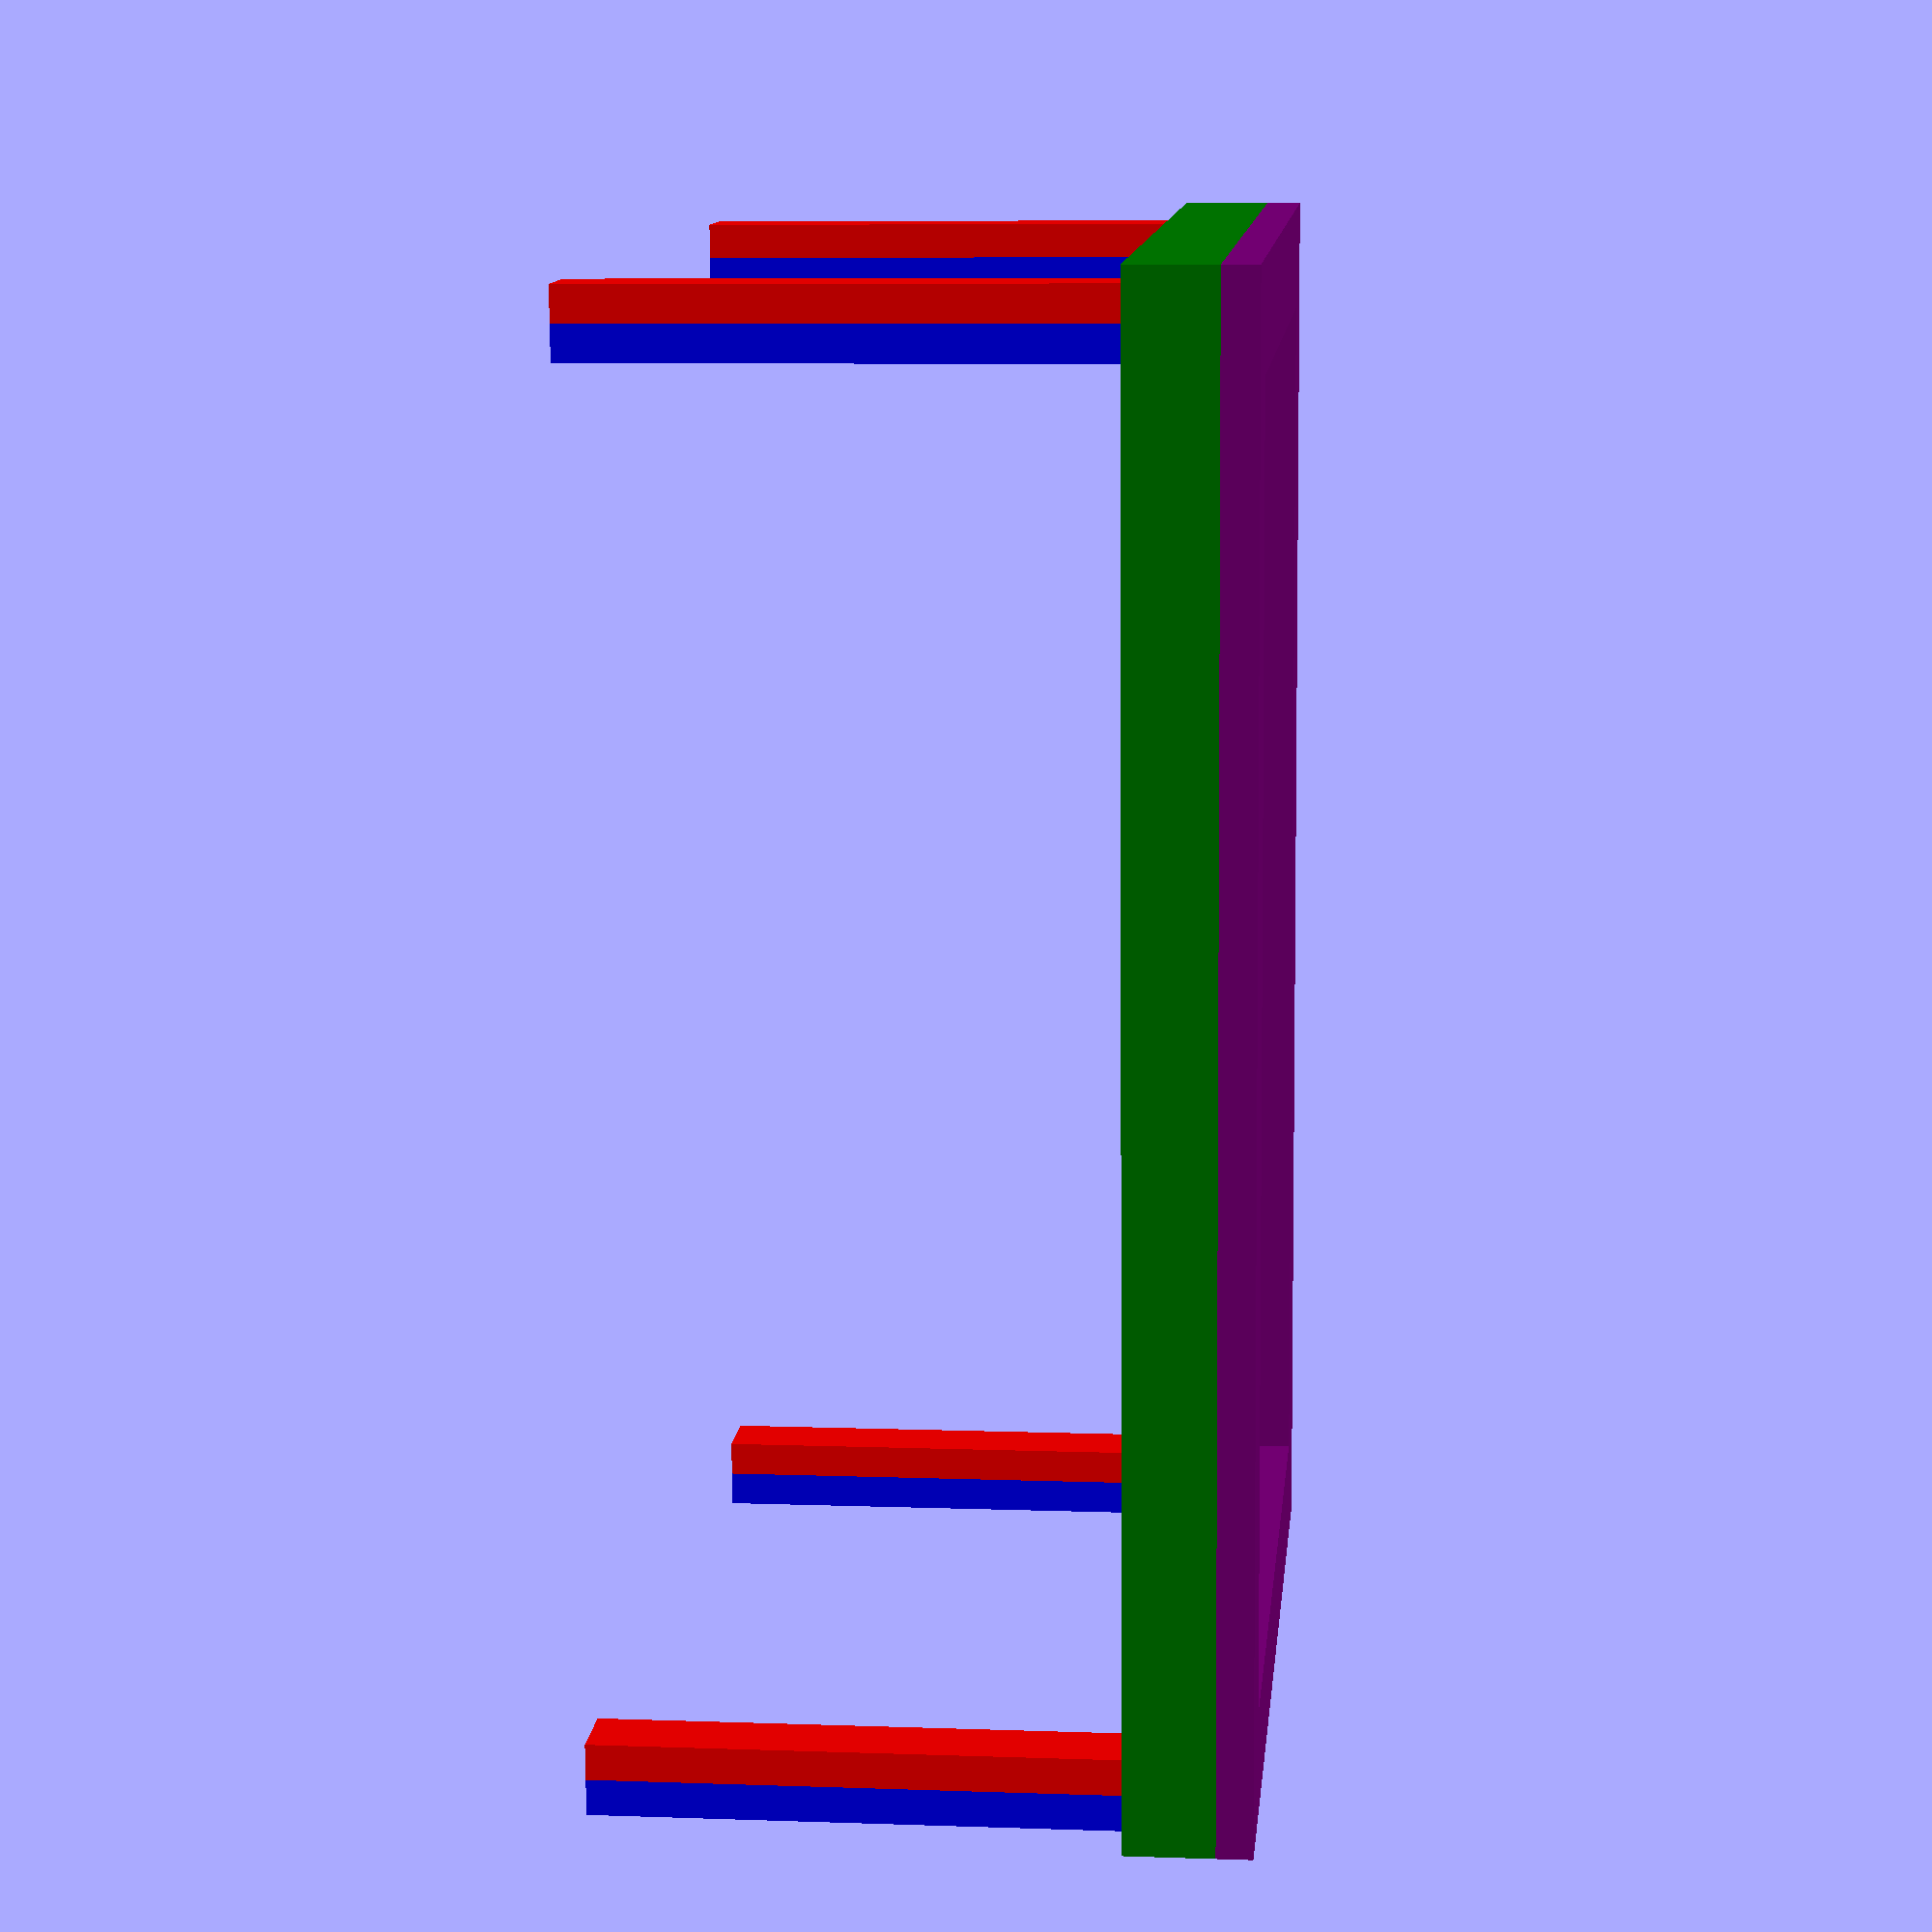
<openscad>
// total table height is equal to top_z + depth_from_top + table_leg_z

// Edit these variables to change the table
table_leg_x = 2; // table's x leg dimension. The x value should be 1/2. It is expected that 2 boards will be glued together.
table_leg_y = 4; // table's y leg dimension.
table_leg_z = 28; // table's z leg dimension.

inner_x = 72; // the inner x dimention of the game table. Primarily used for drop game space on the table.
inner_y = 48; // the inner y dimention of the game table. Primarily used for drop game space on the table.

outter_x_diff = 6; // the difference between the outter and the inner x values on any 1 side of the table.
outter_y_diff = 6; // the difference between the outter and the inner y values on any 1 side of the table.

top_z = 2; // z value of the top boards (the thing that acts like arm rests that cup holders will go in, ect). Should be < depth_from_top var
drop_z = 1;
depth_from_top = 6 ; // the depth that the gamespace should be from the top (the highest/topmost point of the table).

support_x = 1; // the width of the support boards on the x axis.
support_y = 1; // the width of the support boards on the y axis.

leg_support_z = 4; // the width of the support boards that run between table legs

tv_cutout_x = 36; // the x dimention of the tv cutout.
tv_cutout_y = 24;// the y dimention of the tv cutout.

// Do not edit these variables
outter_x = inner_x + outter_x_diff * 2; // the outter x dimensions of the table.
outter_y = inner_y + outter_y_diff * 2; // the outter y dimensions of the table.

// Build leg module -------------------------------------------------------------------------------

module table_leg(x = table_leg_x, y = table_leg_y, z = table_leg_z) {
  translate([0-x/2, 0, 0]) {
    color("red")
    cube([x, y, z + depth_from_top], center=true);
  }
  translate([0+x/2, 0, 0]) {
    color("blue")
    cube([x, y, z + depth_from_top], center=true);
  }
}



// table top --------------------------------------------------------------------------------------
translate([0, 0, table_leg_z + depth_from_top + top_z/2]) {
  color("purple")
  difference() {
    cube([outter_x, outter_y, top_z], center = true);
    cube([inner_x, inner_y, top_z + .5], center = true);
  }
};



// support frame for the top ----------------------------------------------------------------------
  // outter supports
  translate([0 - outter_x/2 + support_x/2, 0, table_leg_z + depth_from_top/2 + top_z/2 - drop_z/2]) {
    color("green")
    cube([support_x, outter_y, depth_from_top - top_z + drop_z], center = true);
  };
  translate([0 + outter_x/2 - support_x/2, 0, table_leg_z + depth_from_top/2 + top_z/2 - drop_z/2]) {
    color("green")
    cube([support_x, outter_y, depth_from_top - top_z + drop_z], center = true);
  };
  translate([0, 0 - outter_y/2 + support_y/2, table_leg_z + depth_from_top/2 + top_z/2 - drop_z/2]) {
    color("green")
    cube([outter_x, support_y, depth_from_top - top_z + drop_z], center = true);
  };
  translate([0, 0 + outter_y/2 - support_y/2, table_leg_z + depth_from_top/2 + top_z/2 - drop_z/2]) {
    color("green")
    cube([outter_x, support_y, depth_from_top - top_z + drop_z], center = true);
  };

  // inner supports
  translate([0 - inner_x/2 - support_x/2, 0, table_leg_z + depth_from_top/2 + top_z/2]) {
    color("yellow")
    cube([support_x, inner_y + support_y * 2, depth_from_top - top_z], center = true);
  };
  translate([0 + inner_x/2 + support_x/2, 0, table_leg_z + depth_from_top/2 + top_z/2]) {
    color("yellow")
    cube([support_x, inner_y + support_y * 2, depth_from_top - top_z], center = true);
  };
  translate([0, 0 - inner_y/2 - support_y/2, table_leg_z + depth_from_top/2 + top_z/2]) {
    color("yellow")
    cube([inner_x + support_x * 2, support_y, depth_from_top - top_z], center = true);
  };
  translate([0, 0 + inner_y/2 + support_y/2, table_leg_z + depth_from_top/2 + top_z/2]) {
    color("yellow")
    cube([inner_x + support_x * 2, support_y, depth_from_top - top_z], center = true);
  };



// drop game space --------------------------------------------------------------------------------
translate([0, 0, table_leg_z + depth_from_top + top_z - depth_from_top - drop_z/2]) {
  color("orange")
  difference() {
    cube([inner_x + support_x * 2, inner_y + support_y * 2, drop_z], center = true);
    cube([tv_cutout_x, tv_cutout_y, drop_z + .5], center = true);
  }
};



// add table legs ---------------------------------------------------------------------------------
translate([
  0 - outter_x/2 + table_leg_x + support_x, 
  0 - outter_y/2 + table_leg_y/2 + support_y, 
  0 + table_leg_z/2 + depth_from_top/2
]) {
  table_leg();
}

translate([
  0 + outter_x/2 - table_leg_x - support_x, 
  0 - outter_y/2 + table_leg_y/2 + support_y, 
  0 + table_leg_z/2 + depth_from_top/2
]) {
  table_leg();
}

translate([
  0 + outter_x/2 - table_leg_x - support_x, 
  0 + outter_y/2 - table_leg_y/2 - support_y, 
  0 + table_leg_z/2 + depth_from_top/2
]) {
  table_leg();
}

translate([
  0 - outter_x/2 + table_leg_x + support_x, 
  0 + outter_y/2 - table_leg_y/2 - support_y, 
  0 + table_leg_z/2 + depth_from_top/2
]) {
  table_leg();
}

// add table supports -----------------------------------------------------------------------------
translate([
  0, 
  0 - outter_y/2 + table_leg_y/2 + support_y, 
  0 + table_leg_z + depth_from_top - leg_support_z/2
]) {
  color("cyan")
  cube([outter_x - table_leg_x * 4 - support_x * 2, 1, leg_support_z], center = true);
}

translate([
  0, 
  0 + outter_y/2 - table_leg_y/2 - support_y, 
  0 + table_leg_z + depth_from_top - leg_support_z/2
]) {
  color("cyan")
  cube([outter_x - table_leg_x * 4 - support_x * 2, 1, leg_support_z], center = true);
}

translate([
  0 - outter_x/2 + table_leg_x + support_x, 
  0, 
  0 + table_leg_z + depth_from_top - leg_support_z/2
]) {
  color("cyan")
  cube([1, outter_y - table_leg_y * 2 - support_y * 2, leg_support_z], center = true);
}

translate([
  0 + outter_x/2 - table_leg_x - support_x, 
  0, 
  0 + table_leg_z + depth_from_top - leg_support_z/2
]) {
  color("cyan")
  cube([1, outter_y - table_leg_y * 2 - support_y * 2, leg_support_z], center = true);
}
</openscad>
<views>
elev=352.5 azim=85.7 roll=275.7 proj=p view=solid
</views>
